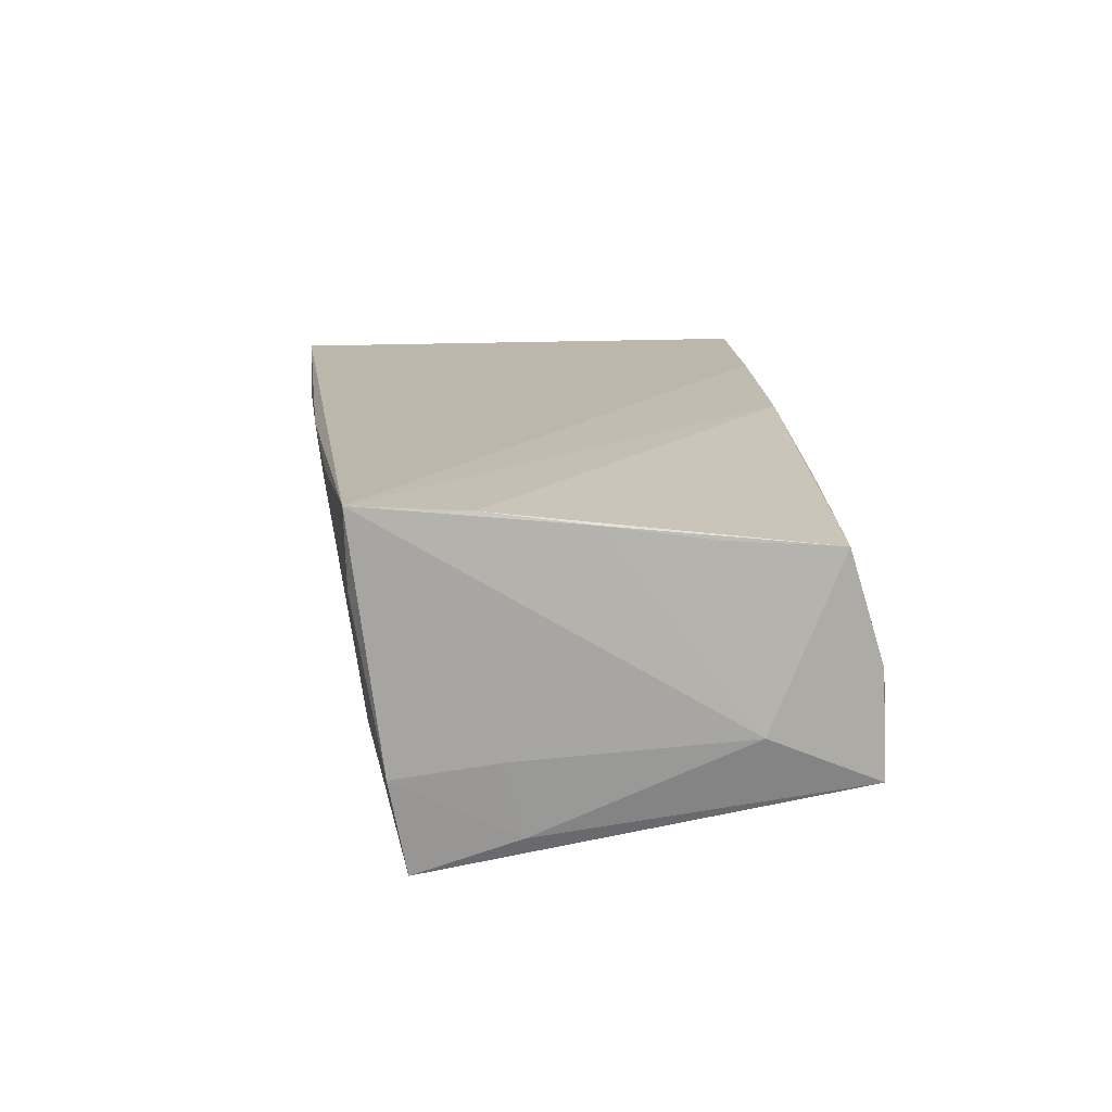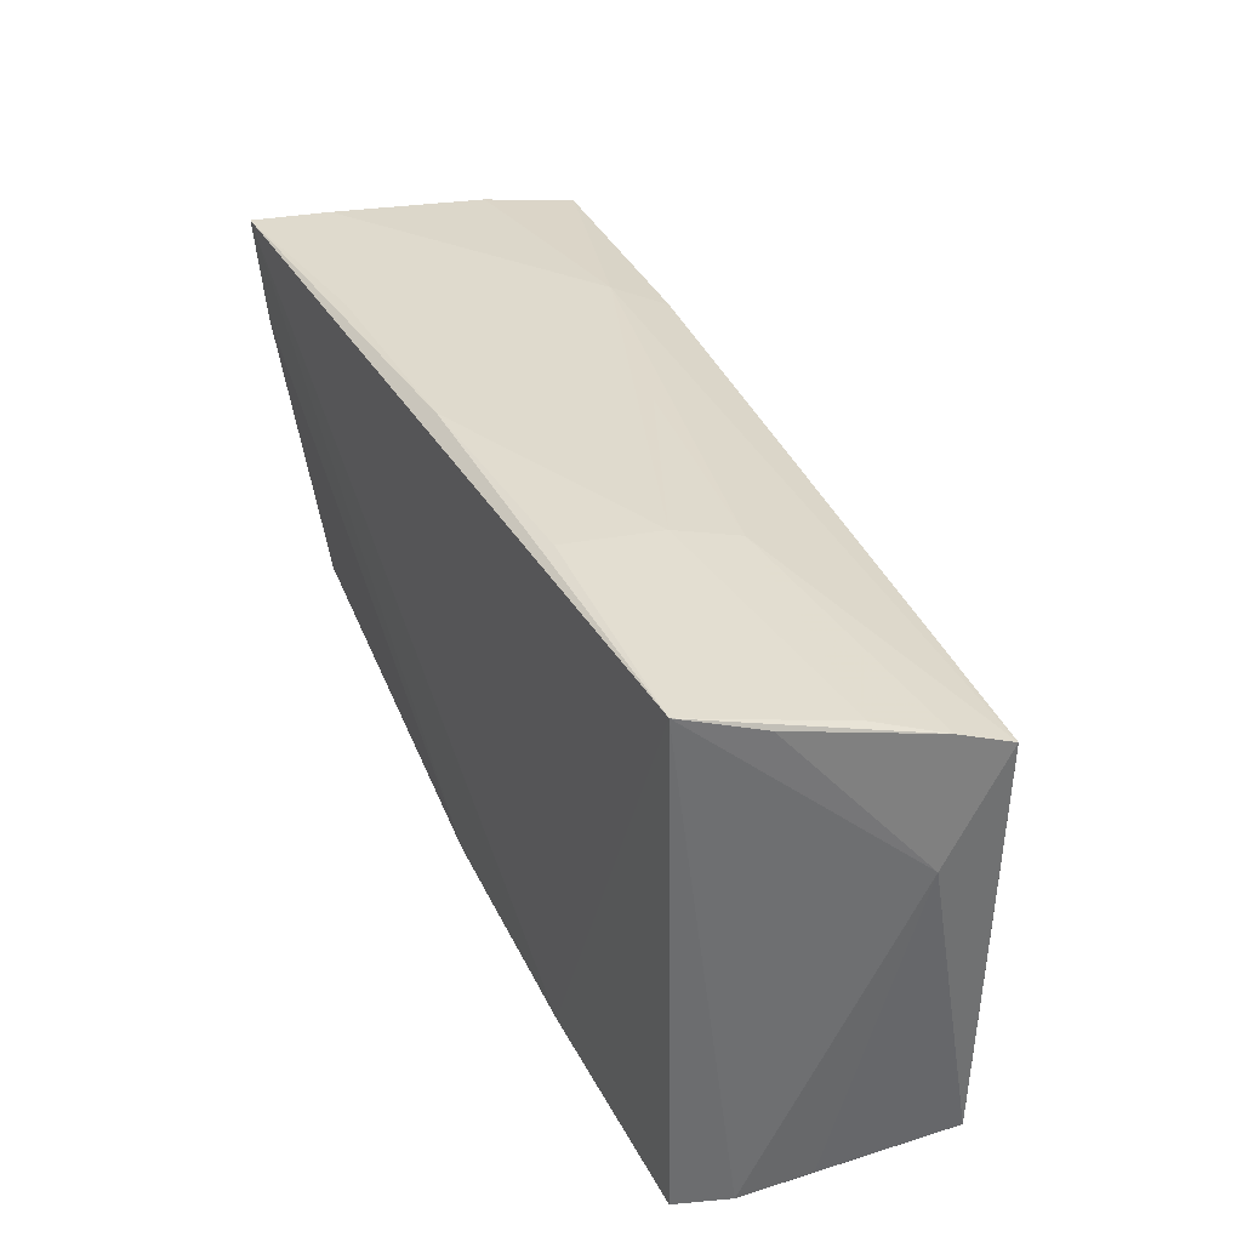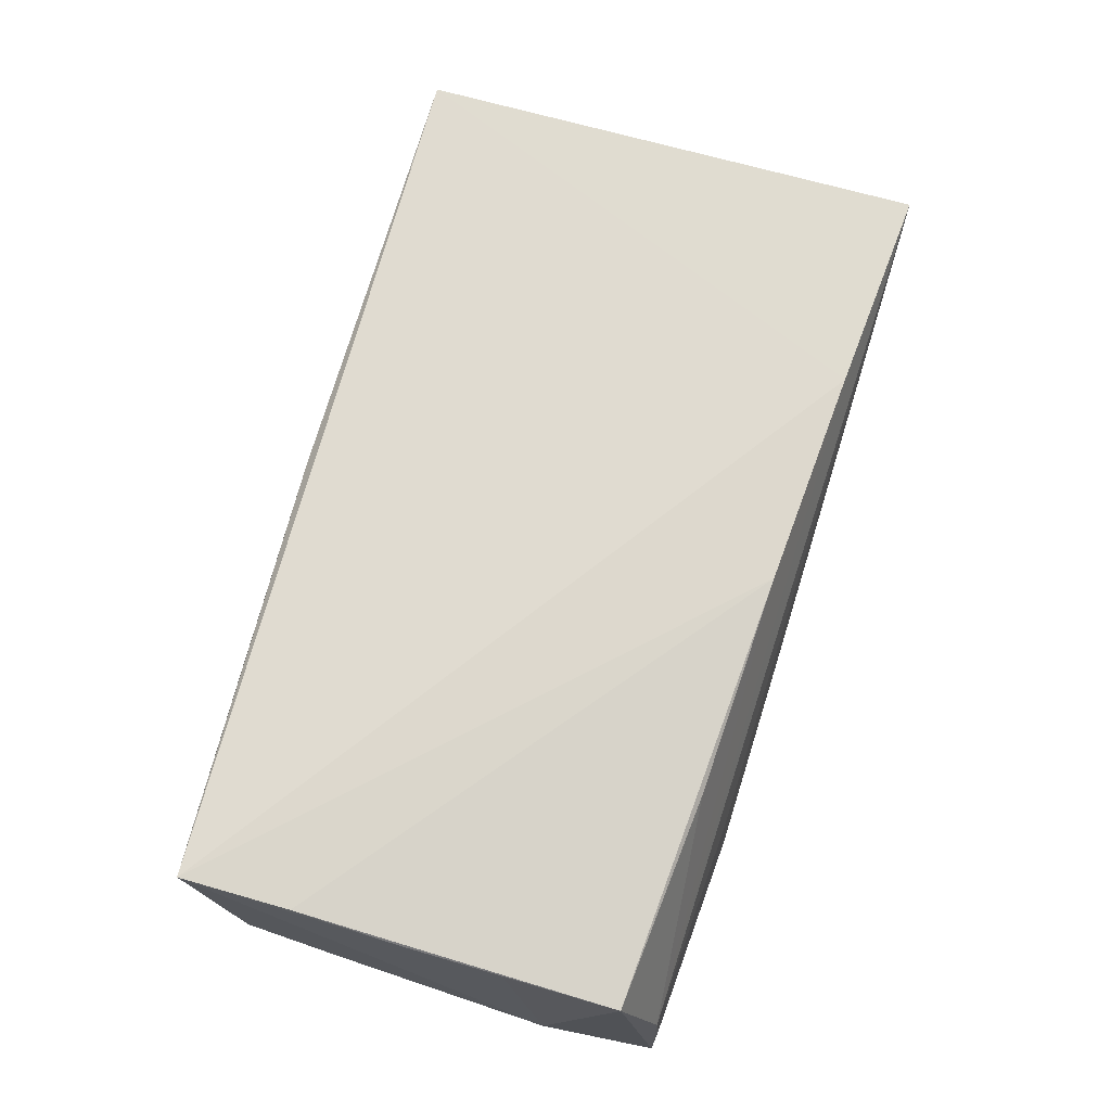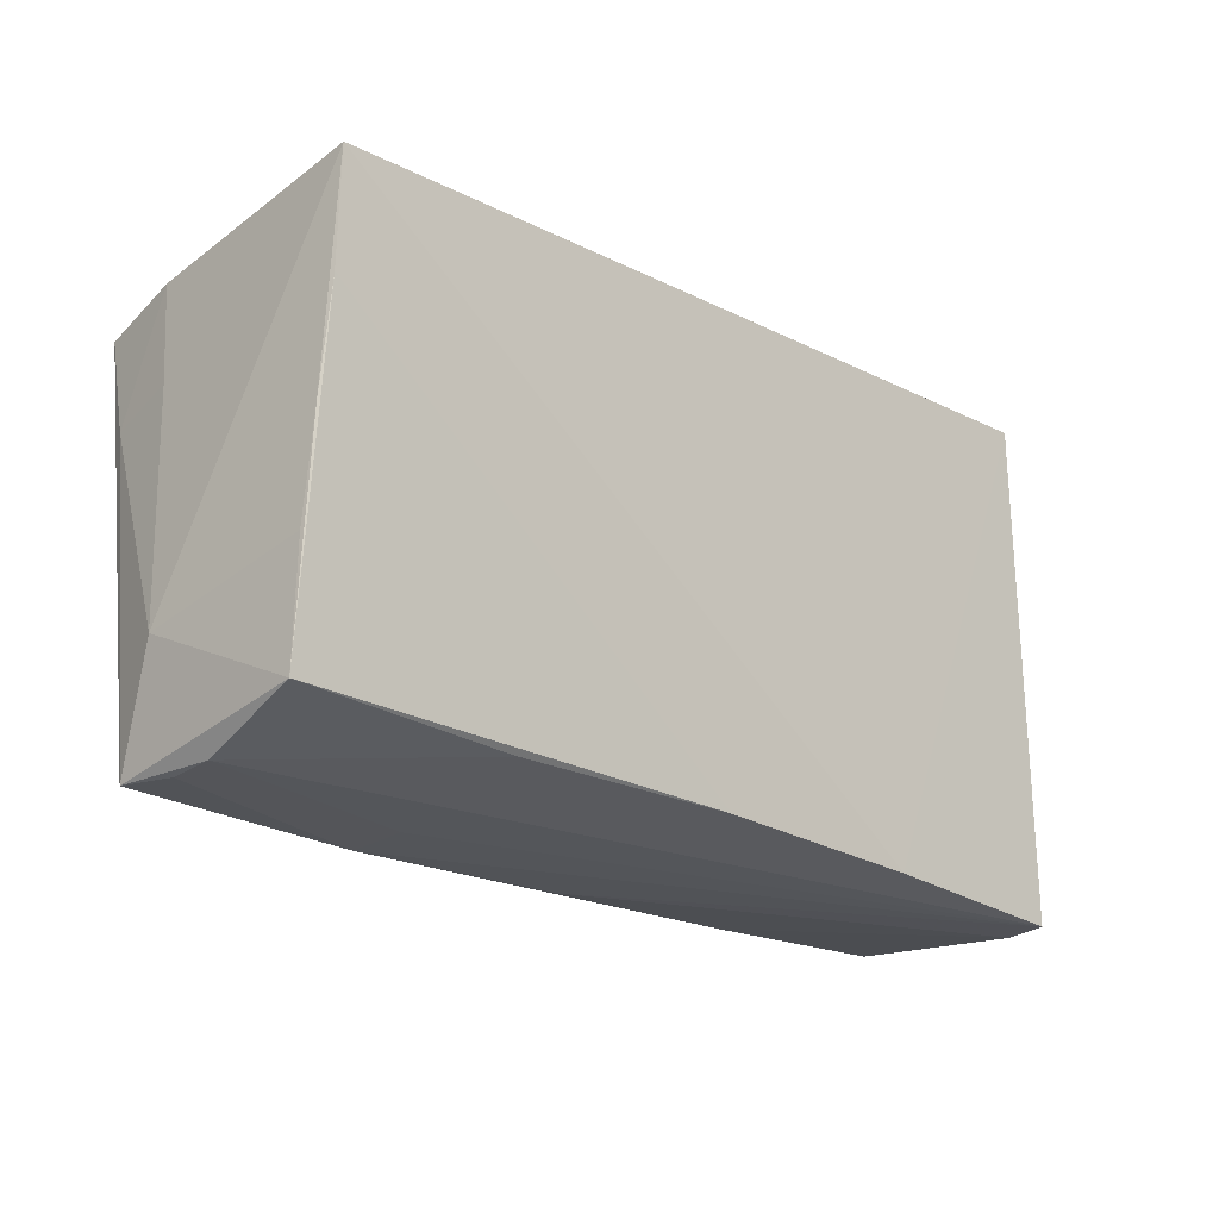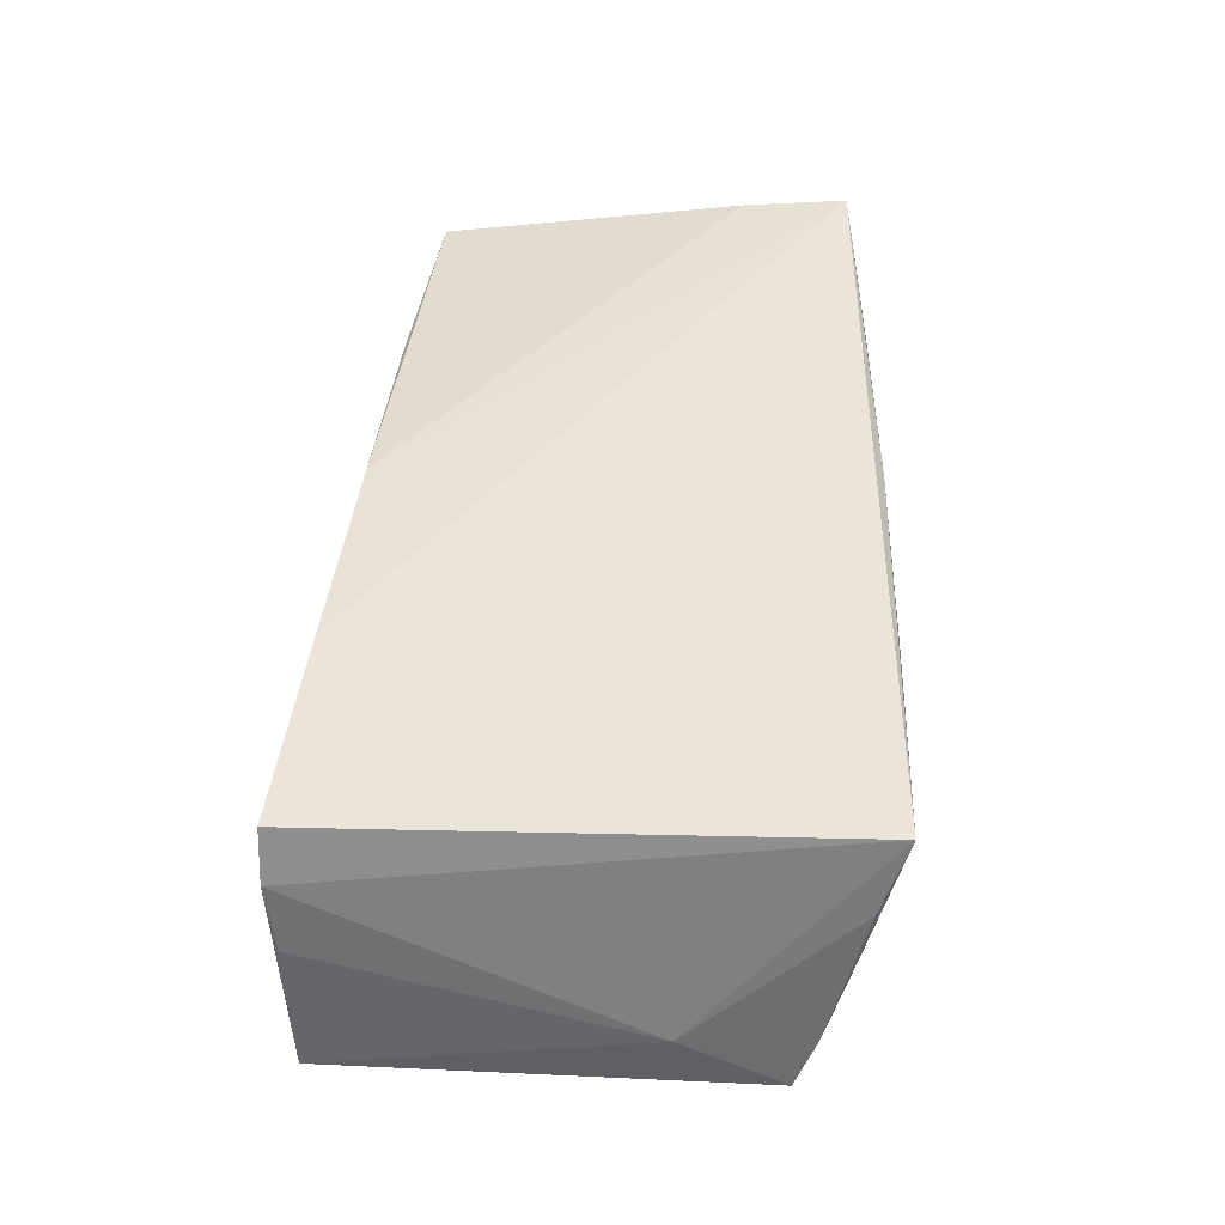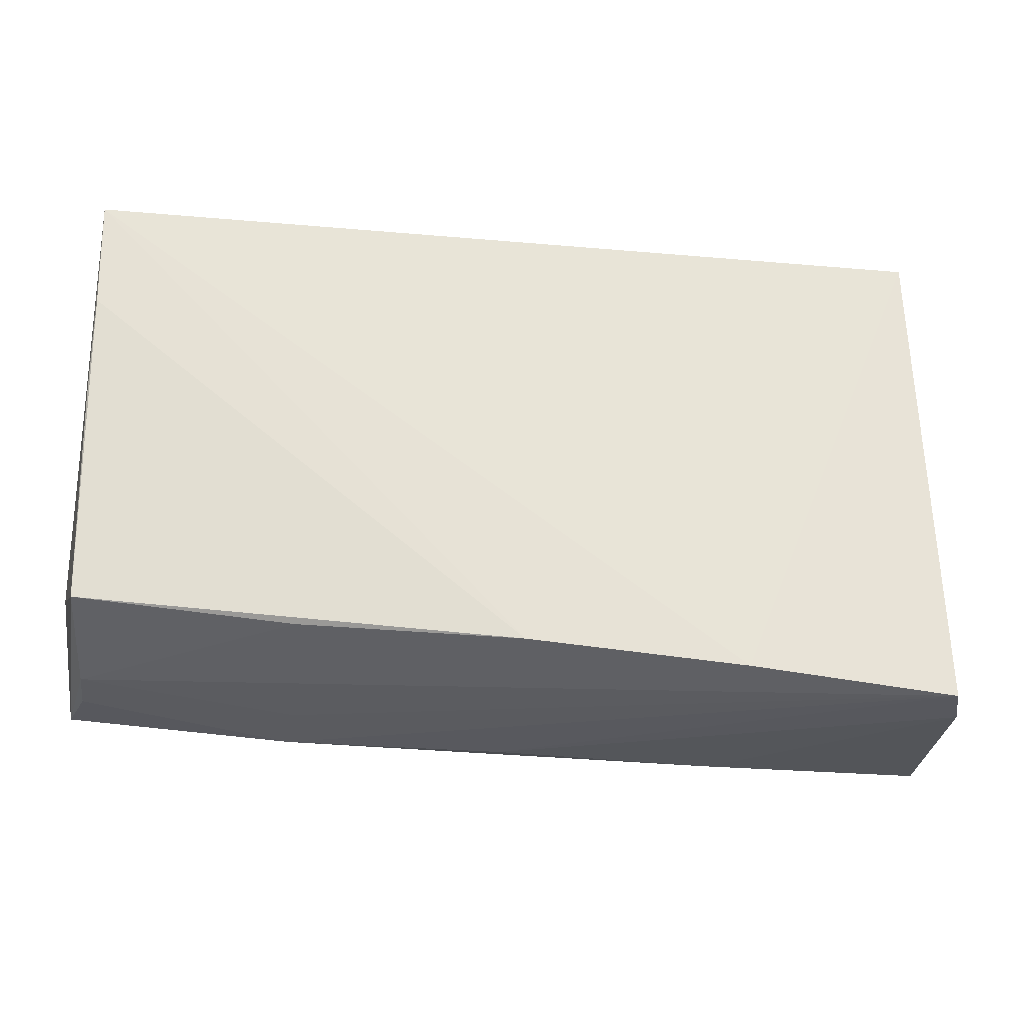
<metadata>
{"format":"obj","ext":"obj","renderer":"f3d","projection":"perspective","resolution":1024,"background":"white","views":[{"elev":14.5,"azim":-96.1,"up":"+Z"},{"elev":37.8,"azim":63.5,"up":"+Y"},{"elev":70.0,"azim":-73.0,"up":"+Z"},{"elev":-20.1,"azim":-45.3,"up":"+Y"},{"elev":44.5,"azim":92.9,"up":"+Z"},{"elev":-28.7,"azim":-10.4,"up":"+Y"}]}
</metadata>
<code>
v -0.02583 -0.02847 -0.004544
v -0.05118 0.02112 -0.02174
v 0.02232 0.03045 0.01529
v -0.02836 0.02853 0.01542
v 0.02441 0.02691 -0.003077
v -0.05311 0.01408 0.01632
v 0.04825 0.03063 0.01722
v 0.05338 -0.01591 -0.01379
v -0.05038 -0.01614 -0.01535
v 0.05347 -0.004992 -0.01409
v -0.001397 -0.02591 0.01638
v -0.02304 0.008129 -0.02055
v -0.02549 0.02458 -0.01393
v 0.05451 0.02107 -0.01353
v 0.02847 -0.01577 -0.01667
v -0.05217 -0.0274 -0.01331
v -0.05222 0.009413 -0.01779
v 0.05502 0.00925 -0.006165
v 0.04964 -0.02928 0.0171
v -0.05091 -0.02714 -0.001443
v 0.05316 -0.02827 0.003161
v -0.05236 -0.02284 0.01163
v -0.0507 -0.02755 -0.007006
v 0.02743 -0.02861 -0.01143
v -0.05306 0.001912 0.01453
v -0.02727 -0.02489 0.01332
v 0.003342 -0.004541 -0.01923
v 0.05179 -0.02931 0.01112
v 0.02338 0.02929 0.004358
v 0.05105 0.02591 -0.0001293
v 0.05334 0.02341 -0.007522
v -0.003244 0.02974 0.01579
v 0.0001501 -0.02931 -0.009653
v -0.05262 0.02316 -0.0109
v 0.05037 0.02761 0.008603
v 0.02468 -0.02752 0.01722
v -0.0007941 0.02647 -0.006469
v -0.05412 -0.0145 -0.007414
v -0.05321 0.01154 -0.009269
v -0.02417 0.02136 -0.02049
v -0.02581 -0.02901 -0.0118
v -0.05347 0.02677 0.01722
v -0.05183 0.02647 0.008323
v 0.055 -0.02757 -0.01257
v -0.0528 -0.009661 0.01271
f 21 44 18
f 18 44 14
f 38 22 45
f 16 22 38
f 2 9 16
f 17 34 2
f 17 16 38
f 2 16 17
f 44 16 15
f 35 7 18
f 42 11 36
f 36 7 42
f 19 7 36
f 6 11 42
f 22 11 6
f 19 36 20
f 20 36 11
f 22 16 20
f 39 17 38
f 34 17 39
f 38 42 39
f 42 34 39
f 43 34 42
f 42 4 43
f 2 34 13
f 34 43 13
f 30 29 7
f 7 29 3
f 2 13 40
f 40 13 14
f 10 14 44
f 27 16 9
f 27 15 16
f 27 40 14
f 14 10 27
f 27 10 15
f 25 45 22
f 22 6 25
f 25 6 42
f 25 42 38
f 38 45 25
f 19 33 28
f 44 21 28
f 28 21 18
f 18 7 28
f 28 7 19
f 41 16 44
f 41 33 19
f 26 11 22
f 22 20 26
f 26 20 11
f 14 13 5
f 29 30 5
f 32 3 29
f 29 13 32
f 7 3 32
f 32 43 4
f 32 13 43
f 42 7 32
f 32 4 42
f 44 15 8
f 8 10 44
f 15 10 8
f 12 9 2
f 12 27 9
f 2 40 12
f 40 27 12
f 24 41 44
f 33 41 24
f 44 28 24
f 24 28 33
f 23 20 16
f 16 41 23
f 23 41 20
f 19 20 1
f 1 41 19
f 20 41 1
f 37 13 29
f 29 5 37
f 37 5 13
f 14 5 31
f 31 5 30
f 31 30 7
f 7 35 31
f 18 14 31
f 31 35 18

</code>
